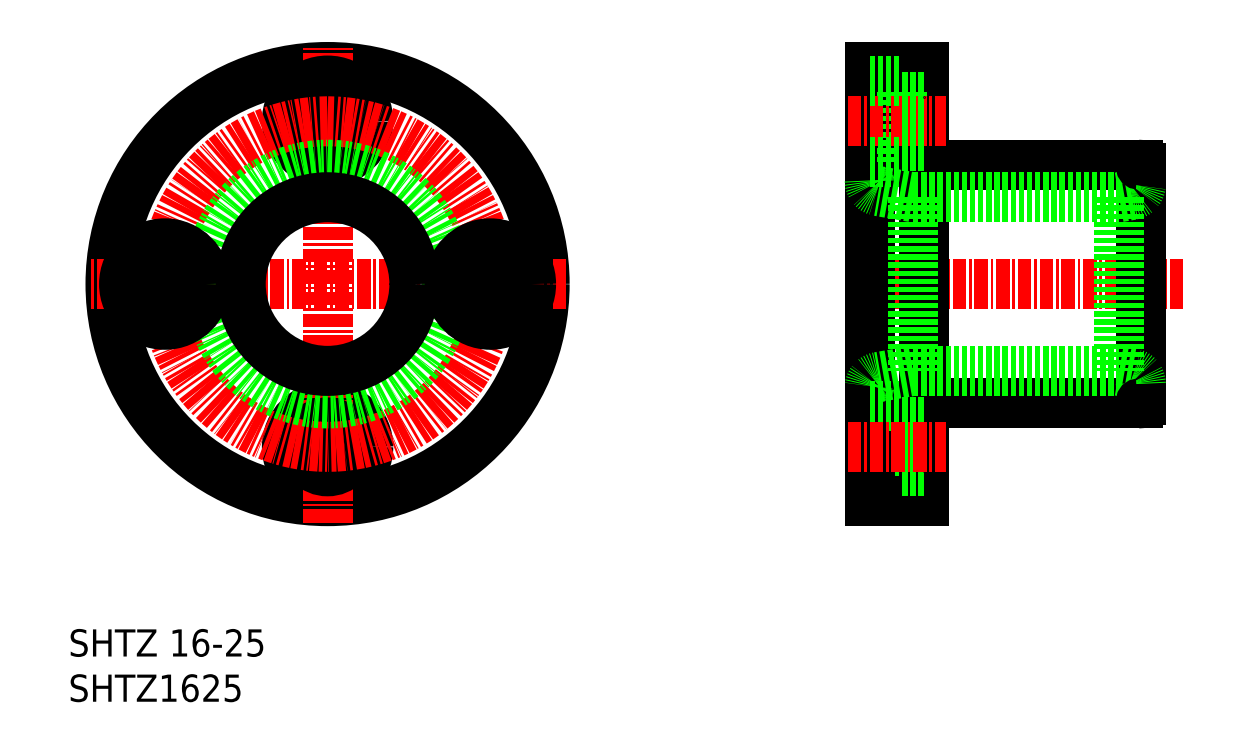
<metadata>
{"format":"dxf","ext":"dxf","renderer":"ezdxf+matplotlib","layout":"modelspace","background":"white","min_lineweight":24,"dpi":150}
</metadata>
<code>
0
SECTION
2
ENTITIES
0
LINE
8
0
10
100.6
20
61.72
30
0
11
100.6
21
54.22
31
0
0
LINE
8
0
10
102.6
20
52.97
30
0
11
102.6
21
61.97
31
0
0
CIRCLE
8
0
10
47.65
20
57.97
30
0
40
3.75
0
CIRCLE
8
0
10
47.65
20
72.97
30
0
40
20
0
LINE
8
CENTER
10
47.65
20
51
30
0
11
47.65
21
94.94
31
0
0
TEXT
8
0
10
23.77
20
34.49
30
0
40
2.5
1
SHTZ1625
0
TEXT
8
0
10
23.77
20
38.65
30
0
40
2.5
1
SHTZ 16-25
0
LINE
8
0
10
97.58
20
54.22
30
0
11
100.6
21
54.22
31
0
0
LINE
8
0
10
97.58
20
52.97
30
0
11
102.6
21
52.97
31
0
0
CIRCLE
8
0
10
47.65
20
87.97
30
0
40
2.25
0
CIRCLE
8
0
10
47.65
20
87.97
30
0
40
3.75
0
LINE
8
CENTER
10
69.62
20
72.97
30
0
11
25.67
21
72.97
31
0
0
CIRCLE
8
0
10
47.65
20
57.97
30
0
40
2.25
0
CIRCLE
8
CENTER
10
47.65
20
72.97
30
0
40
15
0
CIRCLE
8
0
10
47.65
20
72.97
30
0
40
11
0
CIRCLE
8
0
10
47.65
20
72.97
30
0
40
8
0
CIRCLE
8
0
10
32.65
20
72.97
30
0
40
2.25
0
CIRCLE
8
0
10
32.65
20
72.97
30
0
40
3.75
0
LINE
8
0
10
102.6
20
83.97
30
0
11
122.3
21
83.97
31
0
0
LINE
8
CENTER
10
126.5
20
72.97
30
0
11
95.98
21
72.97
31
0
0
LINE
8
0
10
102.6
20
61.97
30
0
11
122.3
21
61.97
31
0
0
LINE
8
0
10
97.58
20
92.97
30
0
11
97.58
21
52.97
31
0
0
LINE
8
0
10
102.6
20
92.97
30
0
11
102.6
21
83.97
31
0
0
LINE
8
0
10
100.6
20
84.22
30
0
11
100.6
21
91.72
31
0
0
CIRCLE
8
0
10
62.65
20
72.97
30
0
40
2.25
0
CIRCLE
8
0
10
62.65
20
72.97
30
0
40
3.75
0
LINE
8
0
10
102.6
20
83.97
30
0
11
102.6
21
61.97
31
0
0
LINE
8
0
10
97.58
20
61.72
30
0
11
100.6
21
61.72
31
0
0
LINE
8
0
10
100.6
20
55.72
30
0
11
102.6
21
55.72
31
0
0
LINE
8
0
10
102.6
20
55.72
30
0
11
102.6
21
55.72
31
0
0
LINE
8
0
10
102.6
20
60.22
30
0
11
100.6
21
60.22
31
0
0
LINE
8
CENTER
10
95.58
20
87.97
30
0
11
104.6
21
87.97
31
0
0
LINE
8
0
10
97.58
20
84.22
30
0
11
100.6
21
84.22
31
0
0
LINE
8
0
10
102.6
20
85.72
30
0
11
100.6
21
85.72
31
0
0
LINE
8
0
10
97.58
20
92.97
30
0
11
102.6
21
92.97
31
0
0
LINE
8
0
10
97.58
20
91.72
30
0
11
100.6
21
91.72
31
0
0
LINE
8
0
10
100.6
20
90.22
30
0
11
102.6
21
90.22
31
0
0
LINE
8
0
10
102.6
20
90.22
30
0
11
102.6
21
90.22
31
0
0
LINE
8
0
10
122.6
20
83.67
30
0
11
122.6
21
62.27
31
0
0
LINE
8
CENTER
10
95.58
20
57.97
30
0
11
104.6
21
57.97
31
0
0
ARC
8
0
10
98.58
20
82.51
30
0
40
1
50
180
51
260
0
LINE
8
0
10
101.6
20
80.97
30
0
11
98.41
21
81.53
31
0
0
LINE
8
0
10
101.6
20
80.97
30
0
11
101.6
21
64.97
31
0
0
ARC
8
0
10
98.58
20
63.43
30
0
40
1
50
100
51
180
0
LINE
8
0
10
101.6
20
64.97
30
0
11
98.41
21
64.41
31
0
0
LINE
8
0
10
101.6
20
80.97
30
0
11
120.6
21
80.97
31
0
0
LINE
8
0
10
101.6
20
64.97
30
0
11
120.6
21
64.97
31
0
0
LINE
8
0
10
120.6
20
80.97
30
0
11
120.6
21
64.97
31
0
0
LINE
8
0
10
120.6
20
64.97
30
0
11
121.8
21
64.76
31
0
0
ARC
8
0
10
121.6
20
63.78
30
0
40
1
50
3.257e-12
51
80
0
LINE
8
0
10
120.6
20
80.97
30
0
11
121.8
21
81.18
31
0
0
ARC
8
0
10
121.6
20
82.16
30
0
40
1
50
280
51
360
0
ARC
8
0
10
122.3
20
83.67
30
0
40
0.3
50
0
51
90
0
ARC
8
0
10
122.3
20
62.27
30
0
40
0.3
50
270
51
0
0
ENDSEC
0
EOF

</code>
